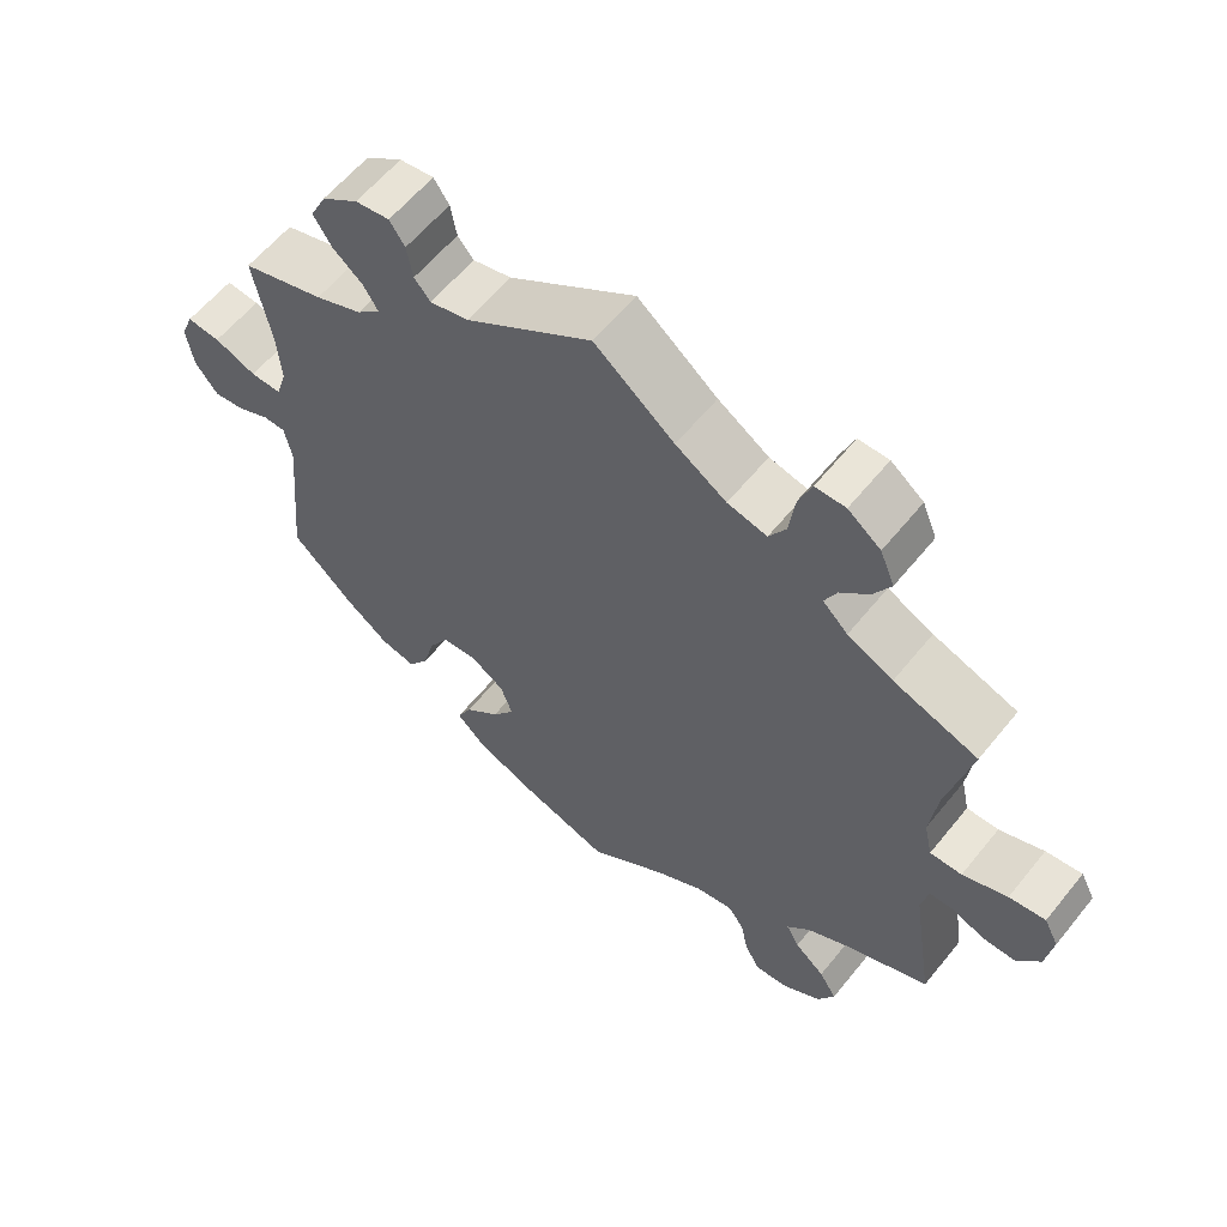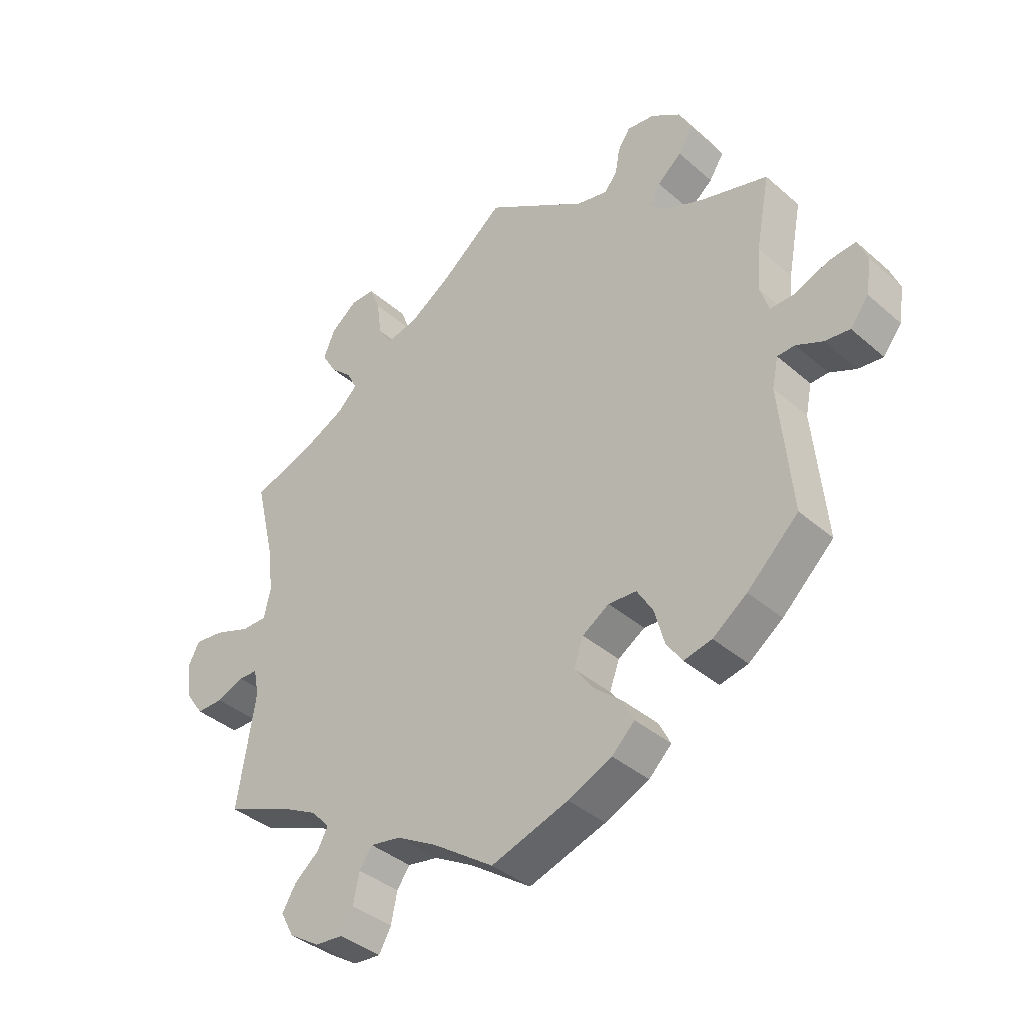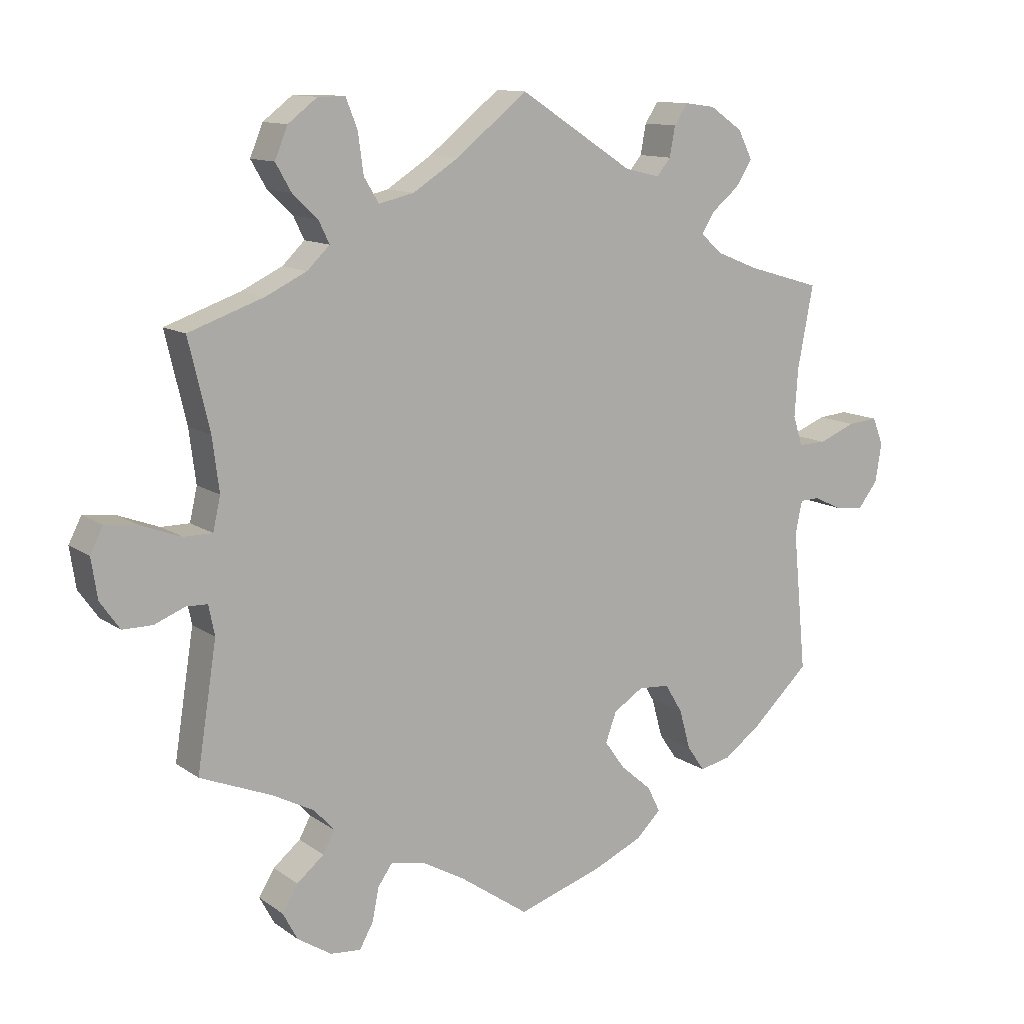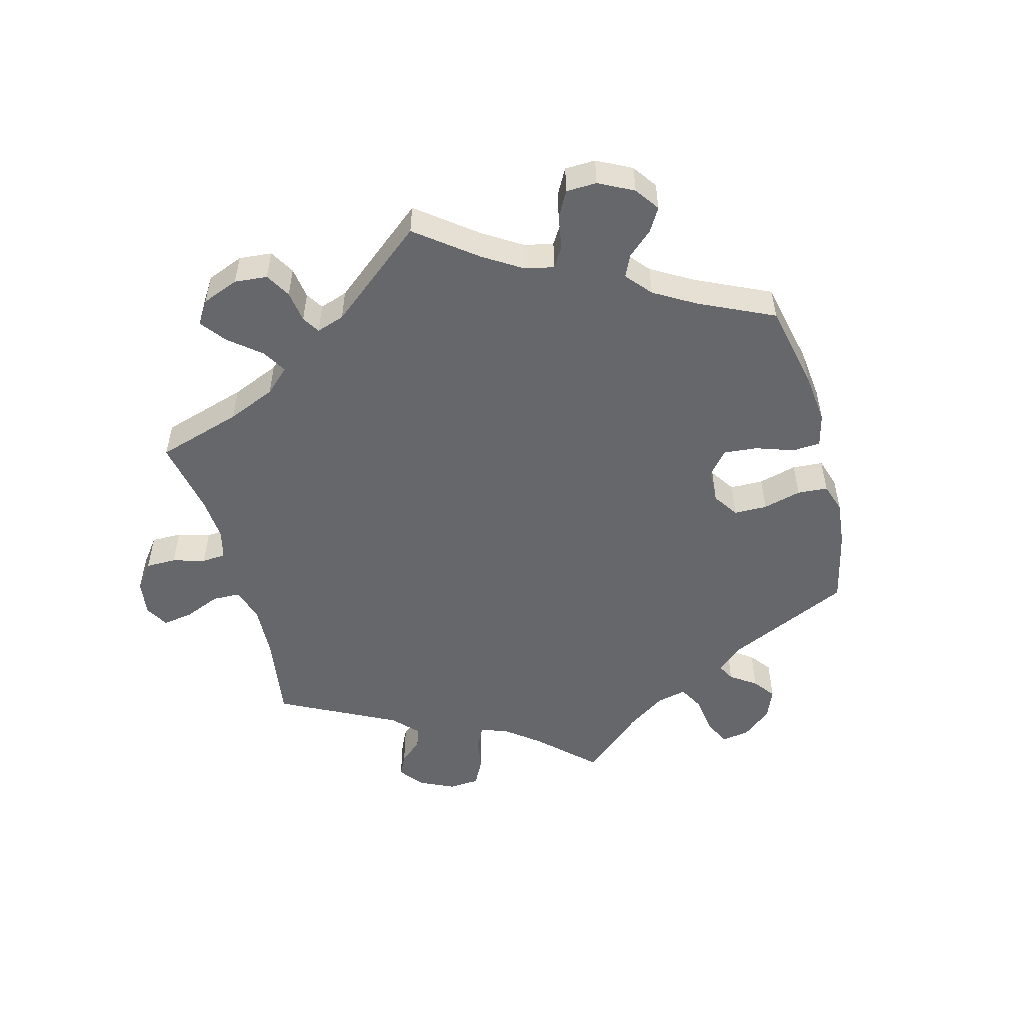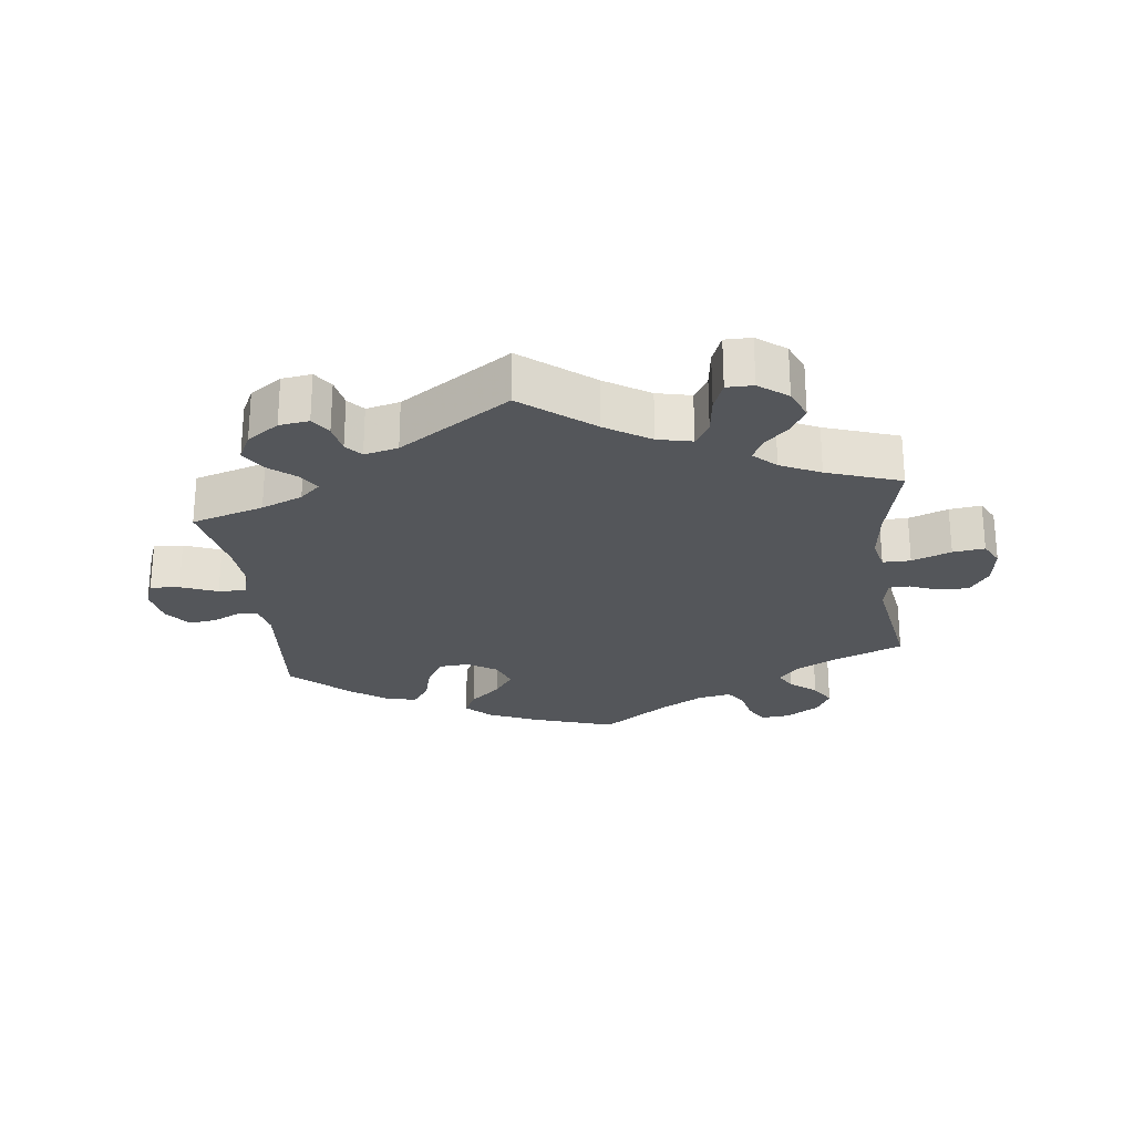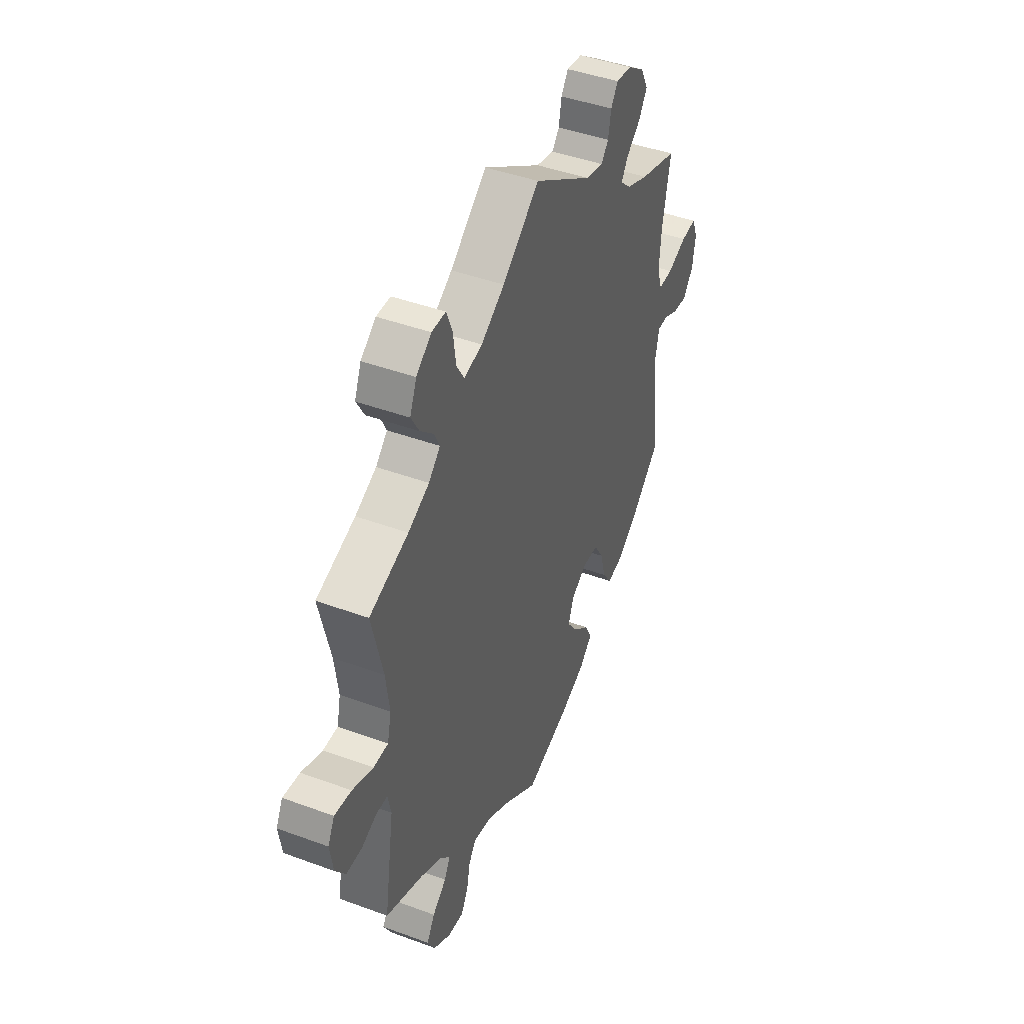
<metadata>
{"format":"obj","ext":"obj","renderer":"f3d","projection":"perspective","resolution":1024,"background":"white","views":[{"elev":59.6,"azim":38.7,"up":"+Z"},{"elev":-38.6,"azim":-137.4,"up":"+Z"},{"elev":11.9,"azim":147.7,"up":"+Z"},{"elev":-52.1,"azim":135.1,"up":"+Y"},{"elev":-25.2,"azim":7.2,"up":"+Y"},{"elev":44.2,"azim":113.3,"up":"+Z"}]}
</metadata>
<code>
v 0.105 0.07 0.494
v 0.172 0.07 0.451
v 0.224 0.07 0.439
v 0.246 0.07 0.475
v 0.254 0.07 0.534
v 0.271 0.07 0.577
v 0.311 0.07 0.577
v 0.354 0.07 0.544
v 0.373 0.07 0.498
v 0.35 0.07 0.458
v 0.313 0.07 0.423
v 0.297 0.07 0.39
v 0.33 0.07 0.358
v 0.39 0.07 0.329
v 0.501 0.07 0.29
v 0.47 0.07 0.159
v 0.46 0.07 0.081
v 0.471 0.07 0.032
v 0.513 0.07 0.032
v 0.572 0.07 0.054
v 0.62 0.07 0.06
v 0.639 0.07 0.023
v 0.63 0.07 -0.036
v 0.601 0.07 -0.077
v 0.557 0.07 -0.077
v 0.512 0.07 -0.059
v 0.481 0.07 -0.06
v 0.472 0.07 -0.104
v 0.501 0.07 -0.289
v 0.395 0.07 -0.332
v 0.334 0.07 -0.364
v 0.304 0.07 -0.397
v 0.321 0.07 -0.429
v 0.361 0.07 -0.462
v 0.384 0.07 -0.5
v 0.362 0.07 -0.541
v 0.312 0.07 -0.573
v 0.267 0.07 -0.577
v 0.247 0.07 -0.541
v 0.237 0.07 -0.492
v 0.216 0.07 -0.462
v 0.166 0.07 -0.471
v 0.102 0.07 -0.507
v 0 0.07 -0.578
v -0.126 0.07 -0.537
v -0.198 0.07 -0.505
v -0.235 0.07 -0.469
v -0.216 0.07 -0.431
v -0.17 0.07 -0.391
v -0.14 0.07 -0.349
v -0.156 0.07 -0.305
v -0.2 0.07 -0.277
v -0.246 0.07 -0.28
v -0.272 0.07 -0.323
v -0.288 0.07 -0.381
v -0.314 0.07 -0.419
v -0.36 0.07 -0.409
v -0.416 0.07 -0.368
v -0.5 0.07 -0.289
v -0.48 0.07 -0.081
v -0.49 0.07 -0.032
v -0.519 0.07 -0.031
v -0.562 0.07 -0.051
v -0.603 0.07 -0.056
v -0.633 0.07 -0.017
v -0.642 0.07 0.04
v -0.626 0.07 0.08
v -0.582 0.07 0.076
v -0.527 0.07 0.054
v -0.486 0.07 0.053
v -0.472 0.07 0.097
v -0.477 0.07 0.168
v -0.5 0.07 0.289
v -0.391 0.07 0.321
v -0.329 0.07 0.346
v -0.298 0.07 0.374
v -0.317 0.07 0.405
v -0.357 0.07 0.438
v -0.381 0.07 0.476
v -0.36 0.07 0.518
v -0.312 0.07 0.551
v -0.267 0.07 0.557
v -0.247 0.07 0.527
v -0.239 0.07 0.483
v -0.218 0.07 0.458
v -0.167 0.07 0.47
v 0 0.07 0.578
v 0.105 0 0.494
v 0.172 0 0.451
v 0.224 0 0.439
v 0.246 0 0.475
v 0.254 0 0.534
v 0.271 0 0.577
v 0.311 0 0.577
v 0.354 0 0.544
v 0.373 0 0.498
v 0.35 0 0.458
v 0.313 0 0.423
v 0.297 0 0.39
v 0.33 0 0.358
v 0.39 0 0.329
v 0.501 0 0.29
v 0.47 0 0.159
v 0.46 0 0.081
v 0.471 0 0.032
v 0.513 0 0.032
v 0.572 0 0.054
v 0.62 0 0.06
v 0.639 0 0.023
v 0.63 0 -0.036
v 0.601 0 -0.077
v 0.557 0 -0.077
v 0.512 0 -0.059
v 0.481 0 -0.06
v 0.472 0 -0.104
v 0.501 0 -0.289
v 0.395 0 -0.332
v 0.334 0 -0.364
v 0.304 0 -0.397
v 0.321 0 -0.429
v 0.361 0 -0.462
v 0.384 0 -0.5
v 0.362 0 -0.541
v 0.312 0 -0.573
v 0.267 0 -0.577
v 0.247 0 -0.541
v 0.237 0 -0.492
v 0.216 0 -0.462
v 0.166 0 -0.471
v 0.102 0 -0.507
v 0 0 -0.578
v -0.126 0 -0.537
v -0.198 0 -0.505
v -0.235 0 -0.469
v -0.216 0 -0.431
v -0.17 0 -0.391
v -0.14 0 -0.349
v -0.156 0 -0.305
v -0.2 0 -0.277
v -0.246 0 -0.28
v -0.272 0 -0.323
v -0.288 0 -0.381
v -0.314 0 -0.419
v -0.36 0 -0.409
v -0.416 0 -0.368
v -0.5 0 -0.289
v -0.48 0 -0.081
v -0.49 0 -0.032
v -0.519 0 -0.031
v -0.562 0 -0.051
v -0.603 0 -0.056
v -0.633 0 -0.017
v -0.642 0 0.04
v -0.626 0 0.08
v -0.582 0 0.076
v -0.527 0 0.054
v -0.486 0 0.053
v -0.472 0 0.097
v -0.477 0 0.168
v -0.5 0 0.289
v -0.391 0 0.321
v -0.329 0 0.346
v -0.298 0 0.374
v -0.317 0 0.405
v -0.357 0 0.438
v -0.381 0 0.476
v -0.36 0 0.518
v -0.312 0 0.551
v -0.267 0 0.557
v -0.247 0 0.527
v -0.239 0 0.483
v -0.218 0 0.458
v -0.167 0 0.47
v 0 0 0.578
f 86 87 1
f 85 86 1 2
f 81 82 83 84
f 81 84 85
f 80 81 85
f 77 78 79 80
f 76 77 80 85
f 72 73 74
f 71 72 74 75
f 70 71 75 76
f 66 67 68 69
f 66 69 70
f 65 66 70
f 62 63 64 65
f 61 62 65 70
f 60 61 70 76
f 54 55 56 57
f 53 54 57 58
f 46 47 48 49
f 46 49 50
f 43 44 45 46
f 42 43 46 50
f 41 42 50 51
f 37 38 39 40
f 37 40 41
f 36 37 41
f 33 34 35 36
f 32 33 36 41
f 31 32 41 51
f 28 29 30
f 27 28 30 31
f 23 24 25 26
f 23 26 27
f 22 23 27
f 19 20 21 22
f 18 19 22 27
f 17 18 27 31
f 14 15 16
f 13 14 16 17
f 12 13 17 31
f 8 9 10 11
f 8 11 12
f 7 8 12
f 4 5 6 7
f 3 4 7 12
f 53 58 59 60
f 52 53 60 76
f 51 52 76 85
f 12 31 51 85
f 2 3 12 85
f 88 174 173
f 89 88 173 172
f 171 170 169 168
f 172 171 168
f 172 168 167
f 167 166 165 164
f 172 167 164 163
f 161 160 159
f 162 161 159 158
f 163 162 158 157
f 156 155 154 153
f 157 156 153
f 157 153 152
f 152 151 150 149
f 157 152 149 148
f 163 157 148 147
f 144 143 142 141
f 145 144 141 140
f 136 135 134 133
f 137 136 133
f 133 132 131 130
f 137 133 130 129
f 138 137 129 128
f 127 126 125 124
f 128 127 124
f 128 124 123
f 123 122 121 120
f 128 123 120 119
f 138 128 119 118
f 117 116 115
f 118 117 115 114
f 113 112 111 110
f 114 113 110
f 114 110 109
f 109 108 107 106
f 114 109 106 105
f 118 114 105 104
f 103 102 101
f 104 103 101 100
f 118 104 100 99
f 98 97 96 95
f 99 98 95
f 99 95 94
f 94 93 92 91
f 99 94 91 90
f 147 146 145 140
f 163 147 140 139
f 172 163 139 138
f 172 138 118 99
f 172 99 90 89
f 1 88 89 2
f 2 89 90 3
f 3 90 91 4
f 4 91 92 5
f 5 92 93 6
f 6 93 94 7
f 7 94 95 8
f 8 95 96 9
f 9 96 97 10
f 10 97 98 11
f 11 98 99 12
f 12 99 100 13
f 13 100 101 14
f 14 101 102 15
f 15 102 103 16
f 16 103 104 17
f 17 104 105 18
f 18 105 106 19
f 19 106 107 20
f 20 107 108 21
f 21 108 109 22
f 22 109 110 23
f 23 110 111 24
f 24 111 112 25
f 25 112 113 26
f 26 113 114 27
f 27 114 115 28
f 28 115 116 29
f 29 116 117 30
f 30 117 118 31
f 31 118 119 32
f 32 119 120 33
f 33 120 121 34
f 34 121 122 35
f 35 122 123 36
f 36 123 124 37
f 37 124 125 38
f 38 125 126 39
f 39 126 127 40
f 40 127 128 41
f 41 128 129 42
f 42 129 130 43
f 43 130 131 44
f 44 131 132 45
f 45 132 133 46
f 46 133 134 47
f 47 134 135 48
f 48 135 136 49
f 49 136 137 50
f 50 137 138 51
f 51 138 139 52
f 52 139 140 53
f 53 140 141 54
f 54 141 142 55
f 55 142 143 56
f 56 143 144 57
f 57 144 145 58
f 58 145 146 59
f 59 146 147 60
f 60 147 148 61
f 61 148 149 62
f 62 149 150 63
f 63 150 151 64
f 64 151 152 65
f 65 152 153 66
f 66 153 154 67
f 67 154 155 68
f 68 155 156 69
f 69 156 157 70
f 70 157 158 71
f 71 158 159 72
f 72 159 160 73
f 73 160 161 74
f 74 161 162 75
f 75 162 163 76
f 76 163 164 77
f 77 164 165 78
f 78 165 166 79
f 79 166 167 80
f 80 167 168 81
f 81 168 169 82
f 82 169 170 83
f 83 170 171 84
f 84 171 172 85
f 85 172 173 86
f 86 173 174 87
f 87 174 88 1

</code>
